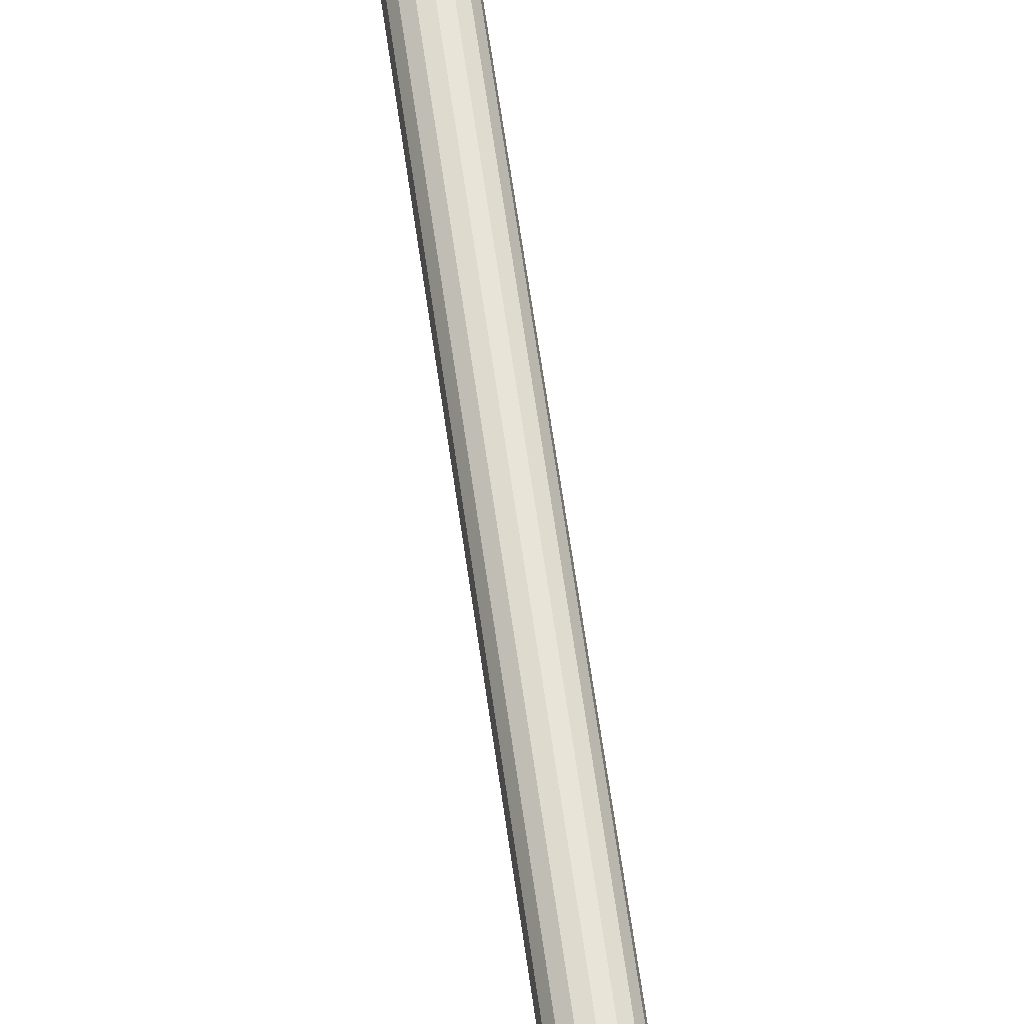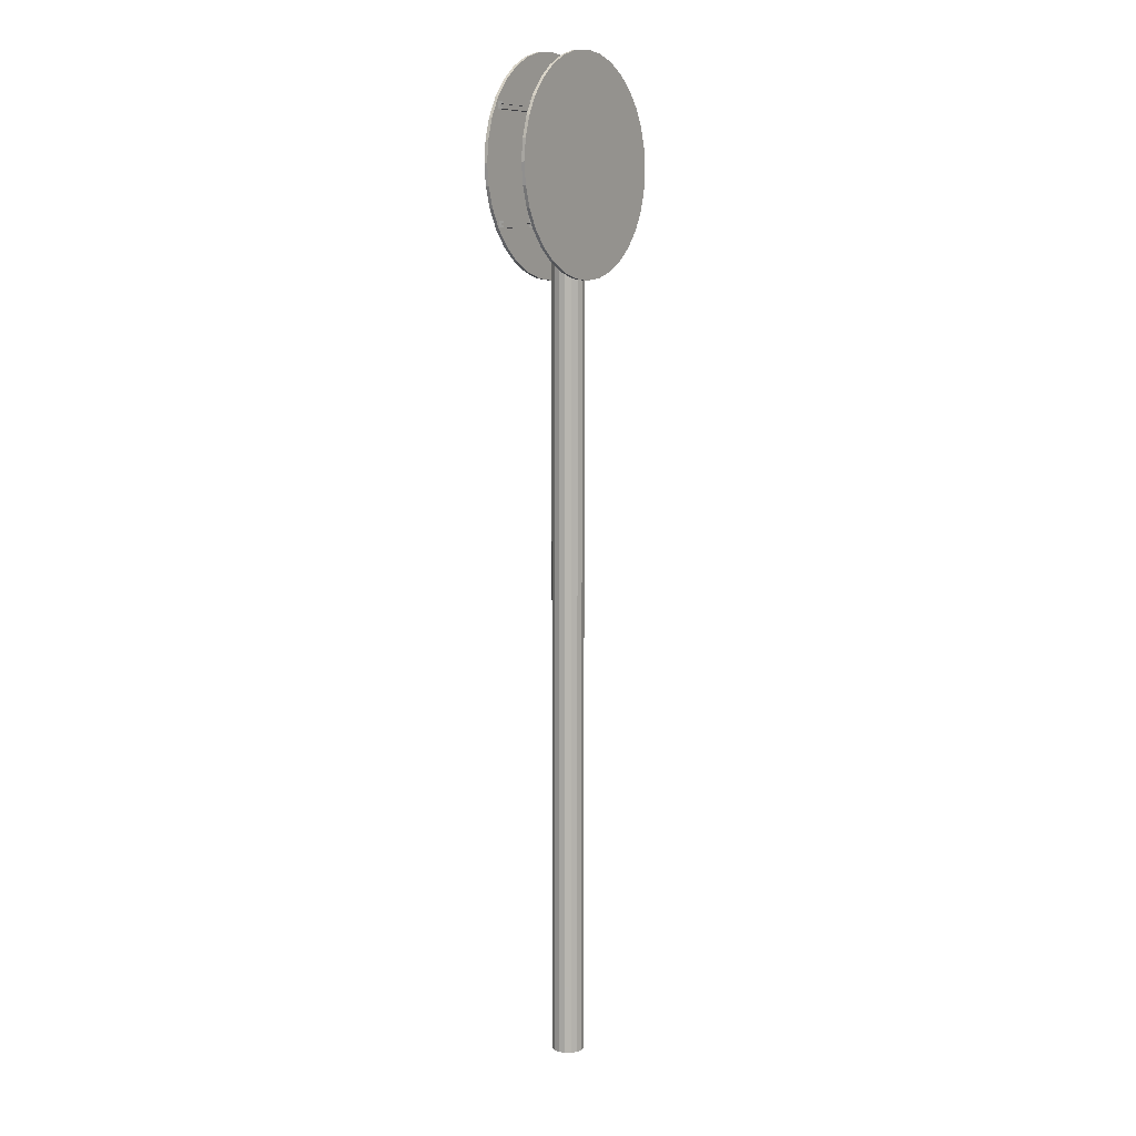
<metadata>
{"format":"obj","ext":"obj","renderer":"f3d","projection":"perspective","resolution":1024,"background":"white","views":[{"elev":61.3,"azim":172.2,"up":"+Z"},{"elev":8.8,"azim":122.6,"up":"+Y"}]}
</metadata>
<code>
o Pole.002_Cylinder.002
v 0 -7.224 -0.24
v 0 6.824 -0.24
v 0.09184 -7.224 -0.2217
v 0.09184 6.824 -0.2217
v 0.1697 -7.224 -0.1697
v 0.1697 6.824 -0.1697
v 0.2217 -7.224 -0.09184
v 0.2217 6.824 -0.09184
v 0.24 -7.224 0
v 0.24 6.824 0
v 0.2217 -7.224 0.09184
v 0.2217 6.824 0.09184
v 0.1697 -7.224 0.1697
v 0.1697 6.824 0.1697
v 0.09184 -7.224 0.2217
v 0.09184 6.824 0.2217
v 0 -7.224 0.24
v 0 6.824 0.24
v -0.09184 -7.224 0.2217
v -0.09184 6.824 0.2217
v -0.1697 -7.224 0.1697
v -0.1697 6.824 0.1697
v -0.2217 -7.224 0.09184
v -0.2217 6.824 0.09184
v -0.24 -7.224 -0
v -0.24 6.824 -0
v -0.2217 -7.224 -0.09184
v -0.2217 6.824 -0.09184
v -0.1697 -7.224 -0.1697
v -0.1697 6.824 -0.1697
v -0.09184 -7.224 -0.2217
v -0.09184 6.824 -0.2217
v 0 -7.183 -0.2382
v 0 6.783 -0.2382
v 0.09116 -7.183 -0.2201
v 0.09116 6.783 -0.2201
v 0.1684 -7.183 -0.1684
v 0.1684 6.783 -0.1684
v 0.2201 -7.183 -0.09116
v 0.2201 6.783 -0.09116
v 0.2382 -7.183 0
v 0.2382 6.783 0
v 0.2201 -7.183 0.09116
v 0.2201 6.783 0.09116
v 0.1684 -7.183 0.1684
v 0.1684 6.783 0.1684
v 0.09116 -7.183 0.2201
v 0.09116 6.783 0.2201
v 0 -7.183 0.2382
v 0 6.783 0.2382
v -0.09116 -7.183 0.2201
v -0.09116 6.783 0.2201
v -0.1684 -7.183 0.1684
v -0.1684 6.783 0.1684
v -0.2201 -7.183 0.09116
v -0.2201 6.783 0.09116
v -0.2382 -7.183 -0
v -0.2382 6.783 -0
v -0.2201 -7.183 -0.09116
v -0.2201 6.783 -0.09116
v -0.1684 -7.183 -0.1684
v -0.1684 6.783 -0.1684
v -0.09116 -7.183 -0.2201
v -0.09116 6.783 -0.2201
f 4 2 32 30 28 26 24 22 20 18 16 14 12 10 8 6
f 1 3 5 7 9 11 13 15 17 19 21 23 25 27 29 31
f 38 40 42 44 46 48 50 52 54 56 58 60 62 64 34 36
f 63 61 59 57 55 53 51 49 47 45 43 41 39 37 35 33
f 1 2 4 3
f 3 4 6 5
f 5 6 8 7
f 7 8 10 9
f 9 10 12 11
f 11 12 14 13
f 13 14 16 15
f 15 16 18 17
f 35 36 34 33
f 37 38 36 35
f 39 40 38 37
f 41 42 40 39
f 43 44 42 41
f 45 46 44 43
f 47 48 46 45
f 49 50 48 47
f 17 18 20 19
f 19 20 22 21
f 21 22 24 23
f 23 24 26 25
f 25 26 28 27
f 27 28 30 29
f 31 32 2 1
f 29 30 32 31
f 51 52 50 49
f 53 54 52 51
f 55 56 54 53
f 57 58 56 55
f 59 60 58 57
f 61 62 60 59
f 33 34 64 63
f 63 64 62 61
o PoleGridTopFront.001_Cube.018
v -1.32 6.697 0.2868
v -1.32 6.697 0.2089
v 1.32 6.697 0.2089
v 1.32 6.697 0.2868
v -1.32 6.73 0.2868
v -1.32 6.73 0.2089
v 1.32 6.73 0.2089
v 1.32 6.73 0.2868
v -1.32 6.697 0.2089
v -1.32 6.663 0.2869
v -1.32 6.663 0.2485
v 1.32 6.663 0.2485
v 1.32 6.663 0.2869
v -1.32 6.697 0.2869
v -1.32 6.697 0.2485
v 1.32 6.697 0.2485
v 1.32 6.697 0.2869
v -1.32 6.629 0.2868
v -1.32 6.629 0.2089
v 1.32 6.629 0.2089
v 1.32 6.629 0.2868
v -1.32 6.663 0.2868
v -1.32 6.663 0.2089
v 1.32 6.663 0.2089
v 1.32 6.663 0.2868
v -1.312 6.697 0.2865
v -1.311 6.697 0.2089
v 1.312 6.697 0.2093
v 1.312 6.697 0.2865
v -1.312 6.73 0.2865
v -1.312 6.73 0.2093
v 1.312 6.73 0.2093
v 1.312 6.73 0.2865
v -1.32 6.697 0.2096
v -1.312 6.663 0.2865
v -1.312 6.663 0.2488
v 1.312 6.663 0.2488
v 1.312 6.663 0.2865
v -1.312 6.697 0.2865
v -1.312 6.697 0.2488
v 1.312 6.697 0.2488
v 1.312 6.697 0.2865
v -1.312 6.63 0.2865
v -1.312 6.63 0.2093
v 1.312 6.63 0.2093
v 1.312 6.63 0.2865
v -1.312 6.663 0.2865
v -1.312 6.663 0.2093
v 1.312 6.663 0.2093
v 1.312 6.663 0.2865
f 74 75 76 77
f 81 80 79 78
f 102 101 100 99
f 103 104 105 106
f 69 70 66 65
f 70 71 67 73
f 71 72 68 67
f 72 69 65 68
f 65 66 67 68
f 72 71 70 69
f 78 79 75 74
f 79 80 76 75
f 80 81 77 76
f 81 78 74 77
f 86 87 83 82
f 87 88 84 83
f 88 89 85 84
f 89 86 82 85
f 82 83 84 85
f 89 88 87 86
f 90 91 95 94
f 98 92 96 95
f 92 93 97 96
f 93 90 94 97
f 93 92 91 90
f 94 95 96 97
f 99 100 104 103
f 100 101 105 104
f 101 102 106 105
f 102 99 103 106
f 107 108 112 111
f 108 109 113 112
f 109 110 114 113
f 110 107 111 114
f 110 109 108 107
f 111 112 113 114
f 66 70 95 91
f 73 67 92 98
f 70 73 98 95
f 67 66 91 92
o PoleGridBotFront.001_Cube.017
v -1.32 5.097 0.2868
v -1.32 5.097 0.2089
v 1.32 5.097 0.2089
v 1.32 5.097 0.2868
v -1.32 5.13 0.2868
v -1.32 5.13 0.2089
v 1.32 5.13 0.2089
v 1.32 5.13 0.2868
v -1.32 5.097 0.2089
v -1.32 5.063 0.2869
v -1.32 5.063 0.2485
v 1.32 5.063 0.2485
v 1.32 5.063 0.2869
v -1.32 5.097 0.2869
v -1.32 5.097 0.2485
v 1.32 5.097 0.2485
v 1.32 5.097 0.2869
v -1.32 5.029 0.2868
v -1.32 5.029 0.2089
v 1.32 5.029 0.2089
v 1.32 5.029 0.2868
v -1.32 5.063 0.2868
v -1.32 5.063 0.2089
v 1.32 5.063 0.2089
v 1.32 5.063 0.2868
v -1.312 5.097 0.2865
v -1.311 5.097 0.2089
v 1.312 5.097 0.2093
v 1.312 5.097 0.2865
v -1.312 5.13 0.2865
v -1.312 5.13 0.2093
v 1.312 5.13 0.2093
v 1.312 5.13 0.2865
v -1.32 5.097 0.2096
v -1.312 5.063 0.2865
v -1.312 5.063 0.2488
v 1.312 5.063 0.2488
v 1.312 5.063 0.2865
v -1.312 5.097 0.2865
v -1.312 5.097 0.2488
v 1.312 5.097 0.2488
v 1.312 5.097 0.2865
v -1.312 5.03 0.2865
v -1.312 5.03 0.2093
v 1.312 5.03 0.2093
v 1.312 5.03 0.2865
v -1.312 5.063 0.2865
v -1.312 5.063 0.2093
v 1.312 5.063 0.2093
v 1.312 5.063 0.2865
f 124 125 126 127
f 131 130 129 128
f 152 151 150 149
f 153 154 155 156
f 119 120 116 115
f 120 121 117 123
f 121 122 118 117
f 122 119 115 118
f 115 116 117 118
f 122 121 120 119
f 128 129 125 124
f 129 130 126 125
f 130 131 127 126
f 131 128 124 127
f 136 137 133 132
f 137 138 134 133
f 138 139 135 134
f 139 136 132 135
f 132 133 134 135
f 139 138 137 136
f 140 141 145 144
f 148 142 146 145
f 142 143 147 146
f 143 140 144 147
f 143 142 141 140
f 144 145 146 147
f 149 150 154 153
f 150 151 155 154
f 151 152 156 155
f 152 149 153 156
f 157 158 162 161
f 158 159 163 162
f 159 160 164 163
f 160 157 161 164
f 160 159 158 157
f 161 162 163 164
f 116 120 145 141
f 123 117 142 148
f 120 123 148 145
f 117 116 141 142
o PoleGridBotBack.001_Cube.016
v 1.32 5.097 -0.2912
v 1.32 5.097 -0.2133
v -1.32 5.097 -0.2133
v -1.32 5.097 -0.2912
v 1.32 5.13 -0.2912
v 1.32 5.13 -0.2133
v -1.32 5.13 -0.2133
v -1.32 5.13 -0.2912
v 1.32 5.097 -0.2133
v 1.32 5.063 -0.2912
v 1.32 5.063 -0.2528
v -1.32 5.063 -0.2528
v -1.32 5.063 -0.2912
v 1.32 5.097 -0.2912
v 1.32 5.097 -0.2528
v -1.32 5.097 -0.2528
v -1.32 5.097 -0.2912
v 1.32 5.029 -0.2912
v 1.32 5.029 -0.2133
v -1.32 5.029 -0.2133
v -1.32 5.029 -0.2912
v 1.32 5.063 -0.2912
v 1.32 5.063 -0.2133
v -1.32 5.063 -0.2133
v -1.32 5.063 -0.2912
v 1.312 5.097 -0.2908
v 1.311 5.097 -0.2133
v -1.312 5.097 -0.2136
v -1.312 5.097 -0.2908
v 1.312 5.13 -0.2908
v 1.312 5.13 -0.2136
v -1.312 5.13 -0.2136
v -1.312 5.13 -0.2908
v 1.32 5.097 -0.2139
v 1.312 5.063 -0.2908
v 1.312 5.063 -0.2532
v -1.312 5.063 -0.2532
v -1.312 5.063 -0.2908
v 1.312 5.097 -0.2908
v 1.312 5.097 -0.2532
v -1.312 5.097 -0.2532
v -1.312 5.097 -0.2908
v 1.312 5.03 -0.2908
v 1.312 5.03 -0.2136
v -1.312 5.03 -0.2136
v -1.312 5.03 -0.2908
v 1.312 5.063 -0.2908
v 1.312 5.063 -0.2136
v -1.312 5.063 -0.2136
v -1.312 5.063 -0.2908
f 174 175 176 177
f 181 180 179 178
f 202 201 200 199
f 203 204 205 206
f 169 170 166 165
f 170 171 167 173
f 171 172 168 167
f 172 169 165 168
f 165 166 167 168
f 172 171 170 169
f 178 179 175 174
f 179 180 176 175
f 180 181 177 176
f 181 178 174 177
f 186 187 183 182
f 187 188 184 183
f 188 189 185 184
f 189 186 182 185
f 182 183 184 185
f 189 188 187 186
f 190 191 195 194
f 198 192 196 195
f 192 193 197 196
f 193 190 194 197
f 193 192 191 190
f 194 195 196 197
f 199 200 204 203
f 200 201 205 204
f 201 202 206 205
f 202 199 203 206
f 207 208 212 211
f 208 209 213 212
f 209 210 214 213
f 210 207 211 214
f 210 209 208 207
f 211 212 213 214
f 166 170 195 191
f 173 167 192 198
f 170 173 198 195
f 167 166 191 192
o PoleGridTopBack.001_Cube.015
v 1.32 6.697 -0.2912
v 1.32 6.697 -0.2133
v -1.32 6.697 -0.2133
v -1.32 6.697 -0.2912
v 1.32 6.73 -0.2912
v 1.32 6.73 -0.2133
v -1.32 6.73 -0.2133
v -1.32 6.73 -0.2912
v 1.32 6.697 -0.2133
v 1.32 6.663 -0.2912
v 1.32 6.663 -0.2528
v -1.32 6.663 -0.2528
v -1.32 6.663 -0.2912
v 1.32 6.697 -0.2912
v 1.32 6.697 -0.2528
v -1.32 6.697 -0.2528
v -1.32 6.697 -0.2912
v 1.32 6.629 -0.2912
v 1.32 6.629 -0.2133
v -1.32 6.629 -0.2133
v -1.32 6.629 -0.2912
v 1.32 6.663 -0.2912
v 1.32 6.663 -0.2133
v -1.32 6.663 -0.2133
v -1.32 6.663 -0.2912
v 1.312 6.697 -0.2908
v 1.311 6.697 -0.2133
v -1.312 6.697 -0.2136
v -1.312 6.697 -0.2908
v 1.312 6.73 -0.2908
v 1.312 6.73 -0.2136
v -1.312 6.73 -0.2136
v -1.312 6.73 -0.2908
v 1.32 6.697 -0.2139
v 1.312 6.663 -0.2908
v 1.312 6.663 -0.2532
v -1.312 6.663 -0.2532
v -1.312 6.663 -0.2908
v 1.312 6.697 -0.2908
v 1.312 6.697 -0.2532
v -1.312 6.697 -0.2532
v -1.312 6.697 -0.2908
v 1.312 6.63 -0.2908
v 1.312 6.63 -0.2136
v -1.312 6.63 -0.2136
v -1.312 6.63 -0.2908
v 1.312 6.663 -0.2908
v 1.312 6.663 -0.2136
v -1.312 6.663 -0.2136
v -1.312 6.663 -0.2908
f 224 225 226 227
f 231 230 229 228
f 252 251 250 249
f 253 254 255 256
f 219 220 216 215
f 220 221 217 223
f 221 222 218 217
f 222 219 215 218
f 215 216 217 218
f 222 221 220 219
f 228 229 225 224
f 229 230 226 225
f 230 231 227 226
f 231 228 224 227
f 236 237 233 232
f 237 238 234 233
f 238 239 235 234
f 239 236 232 235
f 232 233 234 235
f 239 238 237 236
f 240 241 245 244
f 248 242 246 245
f 242 243 247 246
f 243 240 244 247
f 243 242 241 240
f 244 245 246 247
f 249 250 254 253
f 250 251 255 254
f 251 252 256 255
f 252 249 253 256
f 257 258 262 261
f 258 259 263 262
f 259 260 264 263
f 260 257 261 264
f 260 259 258 257
f 261 262 263 264
f 216 220 245 241
f 223 217 242 248
f 220 223 248 245
f 217 216 241 242
o Back30.003_Circle.007
v -0 7.5 0.28
v 0.3121 7.469 0.28
v 0.6123 7.378 0.28
v 0.8889 7.23 0.28
v 1.131 7.031 0.28
v 1.33 6.789 0.28
v 1.478 6.512 0.28
v 1.569 6.212 0.28
v 1.6 5.9 0.28
v 1.569 5.588 0.28
v 1.478 5.288 0.28
v 1.33 5.011 0.28
v 1.131 4.769 0.28
v 0.8889 4.57 0.28
v 0.6123 4.422 0.28
v 0.3121 4.331 0.28
v -1e-06 4.3 0.28
v -0.3121 4.331 0.28
v -0.6123 4.422 0.28
v -0.8889 4.57 0.28
v -1.131 4.769 0.28
v -1.33 5.011 0.28
v -1.478 5.288 0.28
v -1.569 5.588 0.28
v -1.6 5.9 0.28
v -1.569 6.212 0.28
v -1.478 6.512 0.28
v -1.33 6.789 0.28
v -1.131 7.031 0.28
v -0.8889 7.23 0.28
v -0.6123 7.378 0.28
v -0.3121 7.469 0.28
v -0 7.5 0.328
v 0.3121 7.469 0.328
v 0.6123 7.378 0.328
v 0.8889 7.23 0.328
v 1.131 7.031 0.328
v 1.33 6.789 0.328
v 1.478 6.512 0.328
v 1.569 6.212 0.328
v 1.6 5.9 0.328
v 1.569 5.588 0.328
v 1.478 5.288 0.328
v 1.33 5.011 0.328
v 1.131 4.769 0.328
v 0.8889 4.57 0.328
v 0.6123 4.422 0.328
v 0.3121 4.331 0.328
v -1e-06 4.3 0.328
v -0.3121 4.331 0.328
v -0.6123 4.422 0.328
v -0.8889 4.57 0.328
v -1.131 4.769 0.328
v -1.33 5.011 0.328
v -1.478 5.288 0.328
v -1.569 5.588 0.328
v -1.6 5.9 0.328
v -1.569 6.212 0.328
v -1.478 6.512 0.328
v -1.33 6.789 0.328
v -1.131 7.031 0.328
v -0.8889 7.23 0.328
v -0.6123 7.378 0.328
v -0.3121 7.469 0.328
v -0 7.488 0.291
v 0.3099 7.458 0.291
v 0.6078 7.367 0.291
v 0.8824 7.221 0.291
v 1.123 7.023 0.291
v 1.321 6.782 0.291
v 1.467 6.508 0.291
v 1.558 6.21 0.291
v 1.588 5.9 0.291
v 1.558 5.59 0.291
v 1.467 5.292 0.291
v 1.321 5.018 0.291
v 1.123 4.777 0.291
v 0.8824 4.579 0.291
v 0.6078 4.433 0.291
v 0.3099 4.342 0.291
v -1e-06 4.312 0.291
v -0.3099 4.342 0.291
v -0.6078 4.433 0.291
v -0.8824 4.579 0.291
v -1.123 4.777 0.291
v -1.321 5.018 0.291
v -1.467 5.292 0.291
v -1.558 5.59 0.291
v -1.588 5.9 0.291
v -1.558 6.21 0.291
v -1.467 6.508 0.291
v -1.321 6.782 0.291
v -1.123 7.023 0.291
v -0.8824 7.221 0.291
v -0.6078 7.367 0.291
v -0.3099 7.458 0.291
v -0 7.488 0.317
v 0.3099 7.458 0.317
v 0.6078 7.367 0.317
v 0.8824 7.221 0.317
v 1.123 7.023 0.317
v 1.321 6.782 0.317
v 1.467 6.508 0.317
v 1.558 6.21 0.317
v 1.588 5.9 0.317
v 1.558 5.59 0.317
v 1.467 5.292 0.317
v 1.321 5.018 0.317
v 1.123 4.777 0.317
v 0.8824 4.579 0.317
v 0.6078 4.433 0.317
v 0.3099 4.342 0.317
v -1e-06 4.312 0.317
v -0.3099 4.342 0.317
v -0.6078 4.433 0.317
v -0.8824 4.579 0.317
v -1.123 4.777 0.317
v -1.321 5.018 0.317
v -1.467 5.292 0.317
v -1.558 5.59 0.317
v -1.588 5.9 0.317
v -1.558 6.21 0.317
v -1.467 6.508 0.317
v -1.321 6.782 0.317
v -1.123 7.023 0.317
v -0.8824 7.221 0.317
v -0.6078 7.367 0.317
v -0.3099 7.458 0.317
f 299 298 297 328 327 326 325 324 323 322 321 320 319 318 317 316 315 314 313 312 311 310 309 308 307 306 305 304 303 302 301 300
f 364 365 366 367 368 369 370 371 372 373 374 375 376 377 378 379 380 381 382 383 384 385 386 387 388 389 390 391 392 361 362 363
f 267 268 269 270 271 272 273 274 275 276 277 278 279 280 281 282 283 284 285 286 287 288 289 290 291 292 293 294 295 296 265 266
f 330 329 360 359 358 357 356 355 354 353 352 351 350 349 348 347 346 345 344 343 342 341 340 339 338 337 336 335 334 333 332 331
f 270 269 301 302
f 267 266 298 299
f 296 295 327 328
f 293 292 324 325
f 269 268 300 301
f 266 265 297 298
f 295 294 326 327
f 268 267 299 300
f 265 296 328 297
f 294 293 325 326
f 366 365 333 334
f 363 362 330 331
f 392 391 359 360
f 389 388 356 357
f 365 364 332 333
f 362 361 329 330
f 391 390 358 359
f 364 363 331 332
f 361 392 360 329
f 390 389 357 358
f 276 275 307 308
f 273 272 304 305
f 275 274 306 307
f 272 271 303 304
f 274 273 305 306
f 271 270 302 303
f 372 371 339 340
f 369 368 336 337
f 371 370 338 339
f 368 367 335 336
f 370 369 337 338
f 367 366 334 335
f 279 278 310 311
f 284 283 315 316
f 281 280 312 313
f 278 277 309 310
f 286 285 317 318
f 283 282 314 315
f 280 279 311 312
f 277 276 308 309
f 285 284 316 317
f 282 281 313 314
f 375 374 342 343
f 380 379 347 348
f 377 376 344 345
f 374 373 341 342
f 382 381 349 350
f 379 378 346 347
f 376 375 343 344
f 373 372 340 341
f 381 380 348 349
f 378 377 345 346
f 290 289 321 322
f 287 286 318 319
f 292 291 323 324
f 289 288 320 321
f 291 290 322 323
f 288 287 319 320
f 386 385 353 354
f 383 382 350 351
f 388 387 355 356
f 385 384 352 353
f 387 386 354 355
f 384 383 351 352
o Back30.002_Circle.006
v 0 7.5 -0.28
v -0.3121 7.469 -0.28
v -0.6123 7.378 -0.28
v -0.8889 7.23 -0.28
v -1.131 7.031 -0.28
v -1.33 6.789 -0.28
v -1.478 6.512 -0.28
v -1.569 6.212 -0.28
v -1.6 5.9 -0.28
v -1.569 5.588 -0.28
v -1.478 5.288 -0.28
v -1.33 5.011 -0.28
v -1.131 4.769 -0.28
v -0.8889 4.57 -0.28
v -0.6123 4.422 -0.28
v -0.3121 4.331 -0.28
v 1e-06 4.3 -0.28
v 0.3121 4.331 -0.28
v 0.6123 4.422 -0.28
v 0.8889 4.57 -0.28
v 1.131 4.769 -0.28
v 1.33 5.011 -0.28
v 1.478 5.288 -0.28
v 1.569 5.588 -0.28
v 1.6 5.9 -0.28
v 1.569 6.212 -0.28
v 1.478 6.512 -0.28
v 1.33 6.789 -0.28
v 1.131 7.031 -0.28
v 0.8889 7.23 -0.28
v 0.6123 7.378 -0.28
v 0.3121 7.469 -0.28
v 0 7.5 -0.328
v -0.3121 7.469 -0.328
v -0.6123 7.378 -0.328
v -0.8889 7.23 -0.328
v -1.131 7.031 -0.328
v -1.33 6.789 -0.328
v -1.478 6.512 -0.328
v -1.569 6.212 -0.328
v -1.6 5.9 -0.328
v -1.569 5.588 -0.328
v -1.478 5.288 -0.328
v -1.33 5.011 -0.328
v -1.131 4.769 -0.328
v -0.8889 4.57 -0.328
v -0.6123 4.422 -0.328
v -0.3121 4.331 -0.328
v 1e-06 4.3 -0.328
v 0.3121 4.331 -0.328
v 0.6123 4.422 -0.328
v 0.8889 4.57 -0.328
v 1.131 4.769 -0.328
v 1.33 5.011 -0.328
v 1.478 5.288 -0.328
v 1.569 5.588 -0.328
v 1.6 5.9 -0.328
v 1.569 6.212 -0.328
v 1.478 6.512 -0.328
v 1.33 6.789 -0.328
v 1.131 7.031 -0.328
v 0.8889 7.23 -0.328
v 0.6123 7.378 -0.328
v 0.3121 7.469 -0.328
v 0 7.488 -0.291
v -0.3099 7.458 -0.291
v -0.6078 7.367 -0.291
v -0.8824 7.221 -0.291
v -1.123 7.023 -0.291
v -1.321 6.782 -0.291
v -1.467 6.508 -0.291
v -1.558 6.21 -0.291
v -1.588 5.9 -0.291
v -1.558 5.59 -0.291
v -1.467 5.292 -0.291
v -1.321 5.018 -0.291
v -1.123 4.777 -0.291
v -0.8824 4.579 -0.291
v -0.6078 4.433 -0.291
v -0.3099 4.342 -0.291
v 1e-06 4.312 -0.291
v 0.3099 4.342 -0.291
v 0.6078 4.433 -0.291
v 0.8824 4.579 -0.291
v 1.123 4.777 -0.291
v 1.321 5.018 -0.291
v 1.467 5.292 -0.291
v 1.558 5.59 -0.291
v 1.588 5.9 -0.291
v 1.558 6.21 -0.291
v 1.467 6.508 -0.291
v 1.321 6.782 -0.291
v 1.123 7.023 -0.291
v 0.8824 7.221 -0.291
v 0.6078 7.367 -0.291
v 0.3099 7.458 -0.291
v 0 7.488 -0.317
v -0.3099 7.458 -0.317
v -0.6078 7.367 -0.317
v -0.8824 7.221 -0.317
v -1.123 7.023 -0.317
v -1.321 6.782 -0.317
v -1.467 6.508 -0.317
v -1.558 6.21 -0.317
v -1.588 5.9 -0.317
v -1.558 5.59 -0.317
v -1.467 5.292 -0.317
v -1.321 5.018 -0.317
v -1.123 4.777 -0.317
v -0.8824 4.579 -0.317
v -0.6078 4.433 -0.317
v -0.3099 4.342 -0.317
v 1e-06 4.312 -0.317
v 0.3099 4.342 -0.317
v 0.6078 4.433 -0.317
v 0.8824 4.579 -0.317
v 1.123 4.777 -0.317
v 1.321 5.018 -0.317
v 1.467 5.292 -0.317
v 1.558 5.59 -0.317
v 1.588 5.9 -0.317
v 1.558 6.21 -0.317
v 1.467 6.508 -0.317
v 1.321 6.782 -0.317
v 1.123 7.023 -0.317
v 0.8824 7.221 -0.317
v 0.6078 7.367 -0.317
v 0.3099 7.458 -0.317
f 427 426 425 456 455 454 453 452 451 450 449 448 447 446 445 444 443 442 441 440 439 438 437 436 435 434 433 432 431 430 429 428
f 492 493 494 495 496 497 498 499 500 501 502 503 504 505 506 507 508 509 510 511 512 513 514 515 516 517 518 519 520 489 490 491
f 395 396 397 398 399 400 401 402 403 404 405 406 407 408 409 410 411 412 413 414 415 416 417 418 419 420 421 422 423 424 393 394
f 458 457 488 487 486 485 484 483 482 481 480 479 478 477 476 475 474 473 472 471 470 469 468 467 466 465 464 463 462 461 460 459
f 398 397 429 430
f 395 394 426 427
f 424 423 455 456
f 421 420 452 453
f 397 396 428 429
f 394 393 425 426
f 423 422 454 455
f 396 395 427 428
f 393 424 456 425
f 422 421 453 454
f 494 493 461 462
f 491 490 458 459
f 520 519 487 488
f 517 516 484 485
f 493 492 460 461
f 490 489 457 458
f 519 518 486 487
f 492 491 459 460
f 489 520 488 457
f 518 517 485 486
f 404 403 435 436
f 401 400 432 433
f 403 402 434 435
f 400 399 431 432
f 402 401 433 434
f 399 398 430 431
f 500 499 467 468
f 497 496 464 465
f 499 498 466 467
f 496 495 463 464
f 498 497 465 466
f 495 494 462 463
f 407 406 438 439
f 412 411 443 444
f 409 408 440 441
f 406 405 437 438
f 414 413 445 446
f 411 410 442 443
f 408 407 439 440
f 405 404 436 437
f 413 412 444 445
f 410 409 441 442
f 503 502 470 471
f 508 507 475 476
f 505 504 472 473
f 502 501 469 470
f 510 509 477 478
f 507 506 474 475
f 504 503 471 472
f 501 500 468 469
f 509 508 476 477
f 506 505 473 474
f 418 417 449 450
f 415 414 446 447
f 420 419 451 452
f 417 416 448 449
f 419 418 450 451
f 416 415 447 448
f 514 513 481 482
f 511 510 478 479
f 516 515 483 484
f 513 512 480 481
f 515 514 482 483
f 512 511 479 480

</code>
